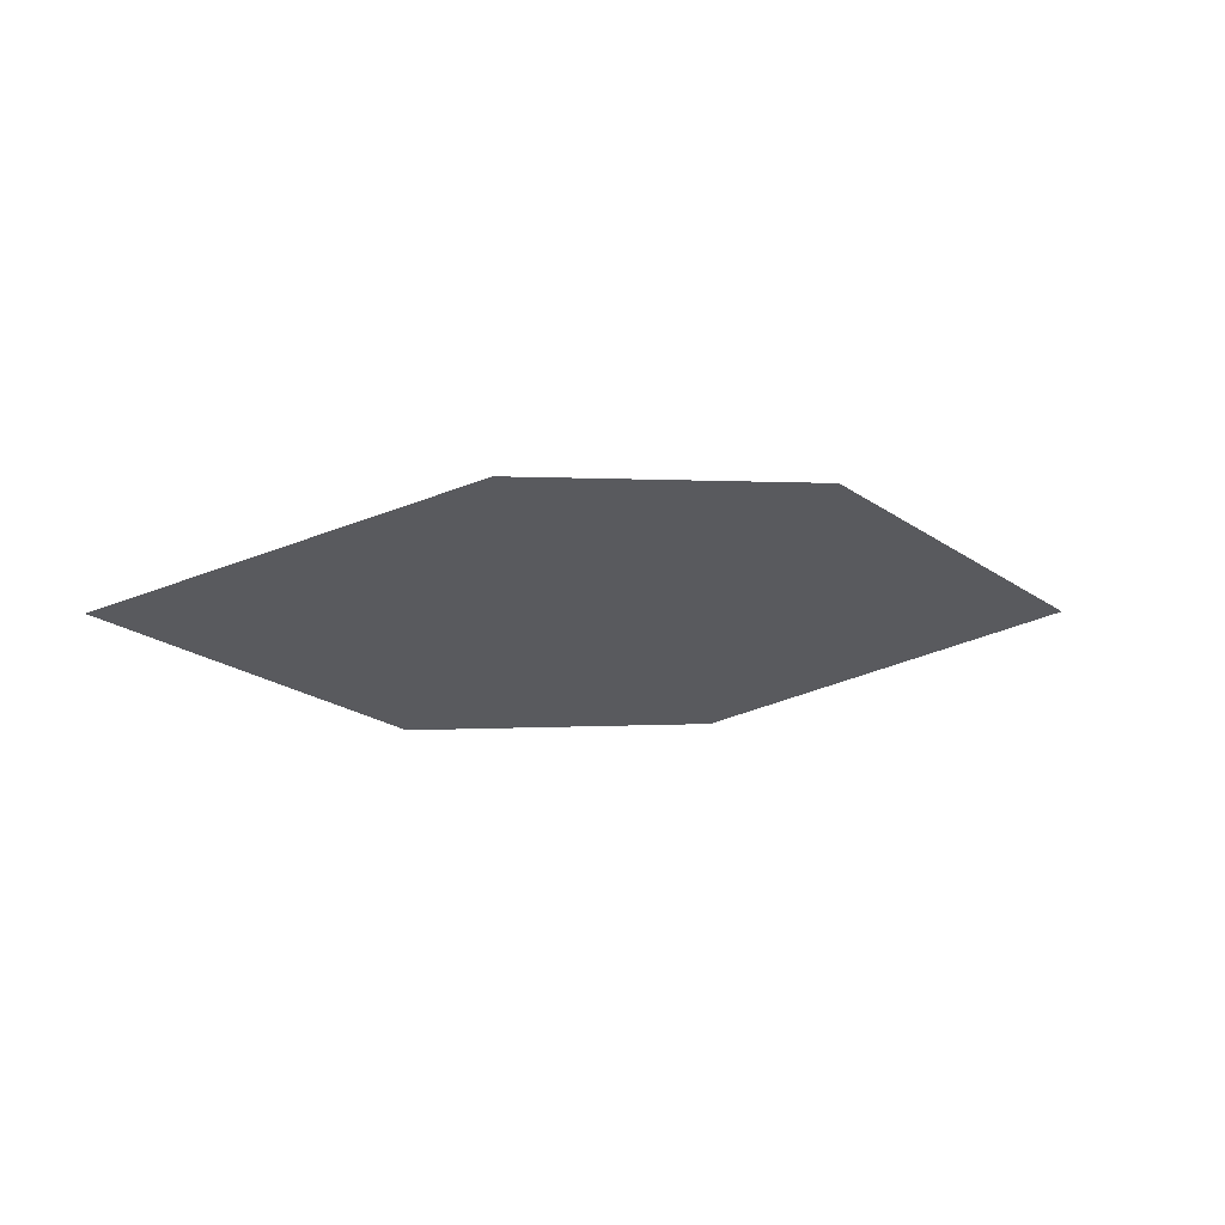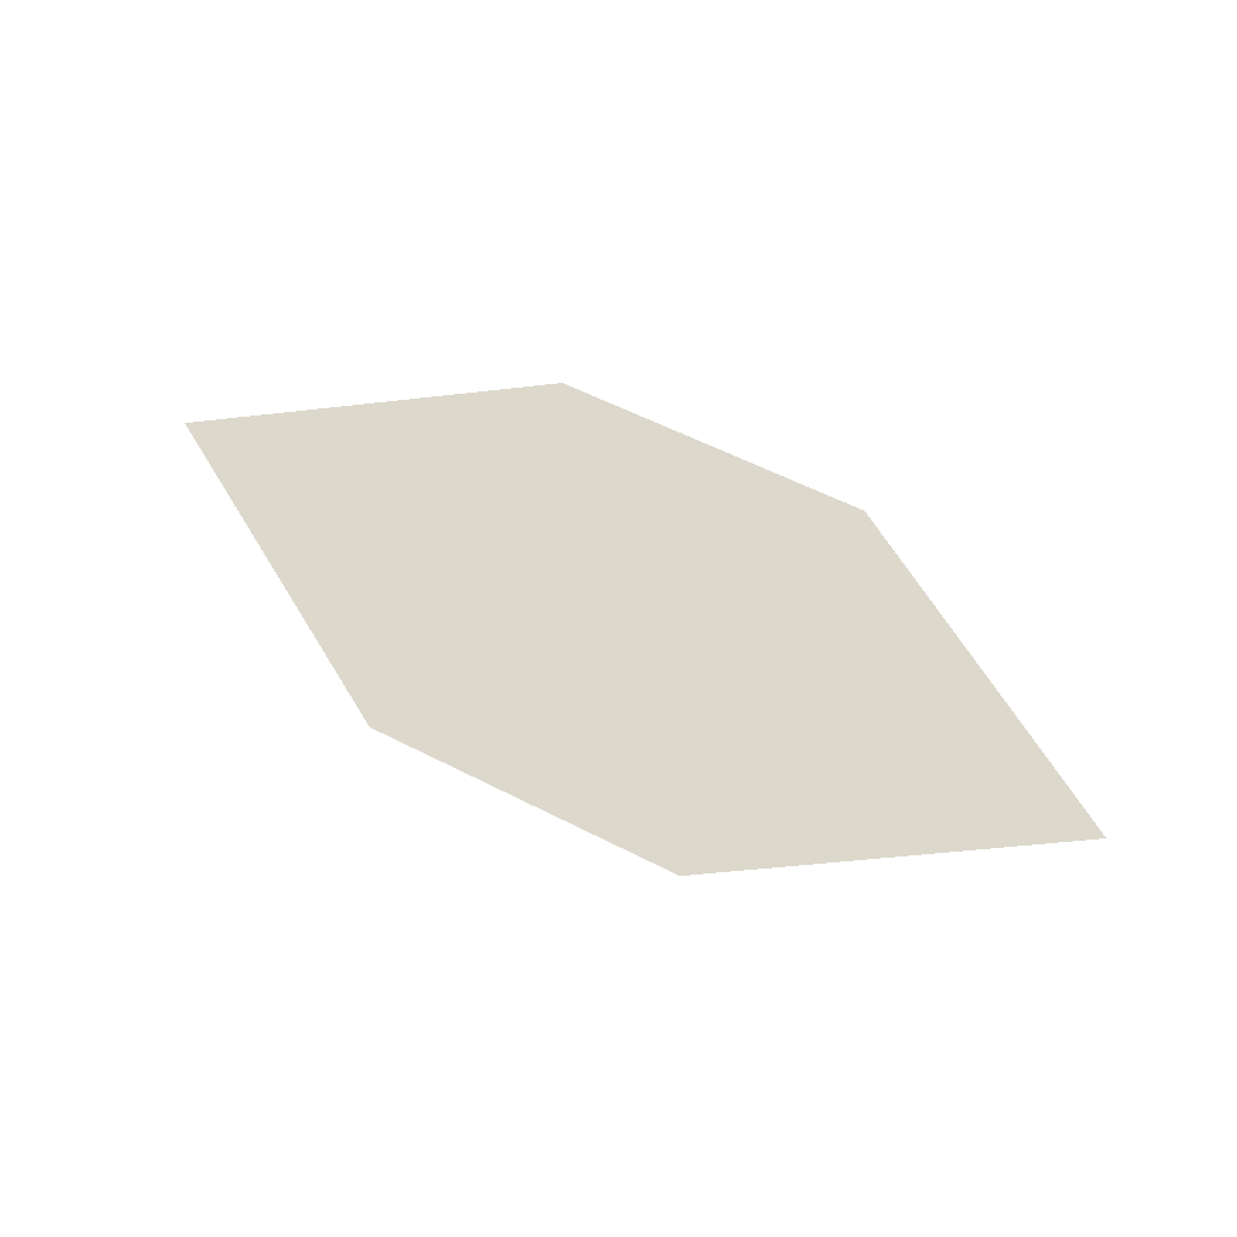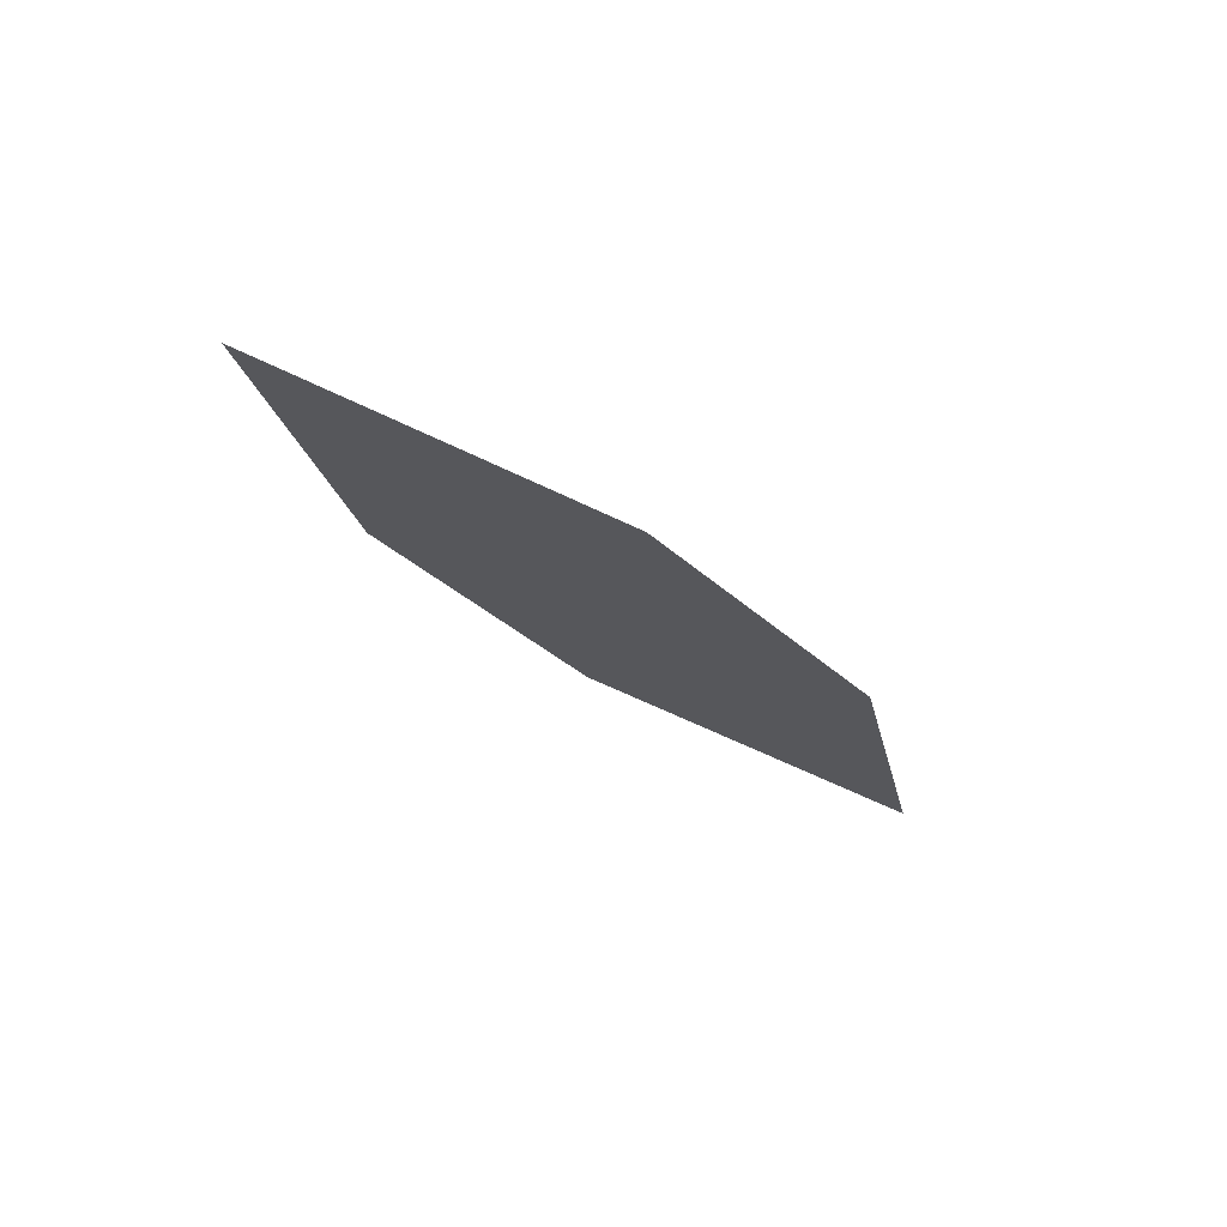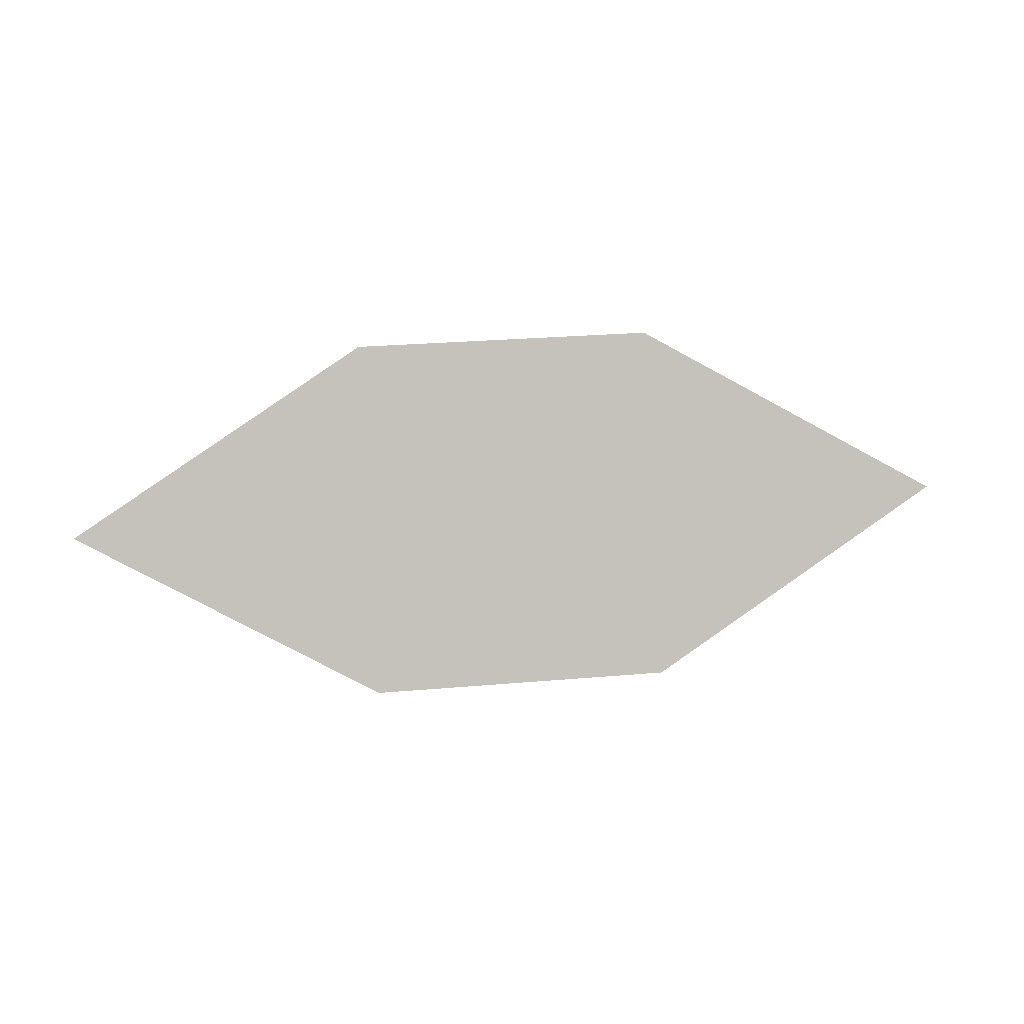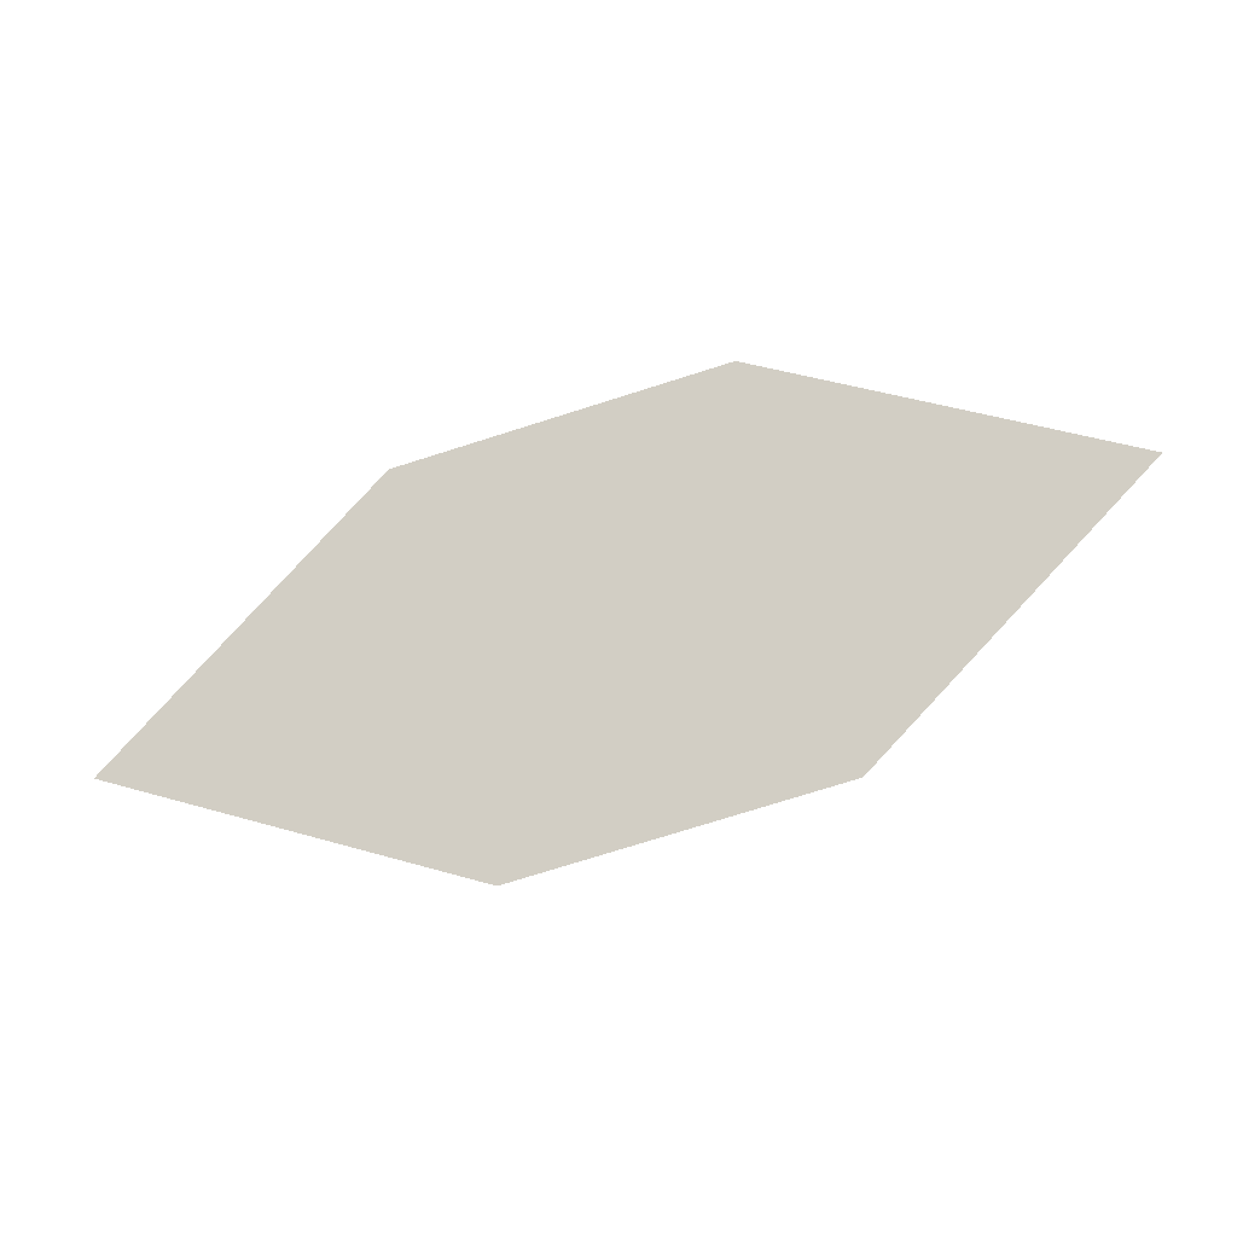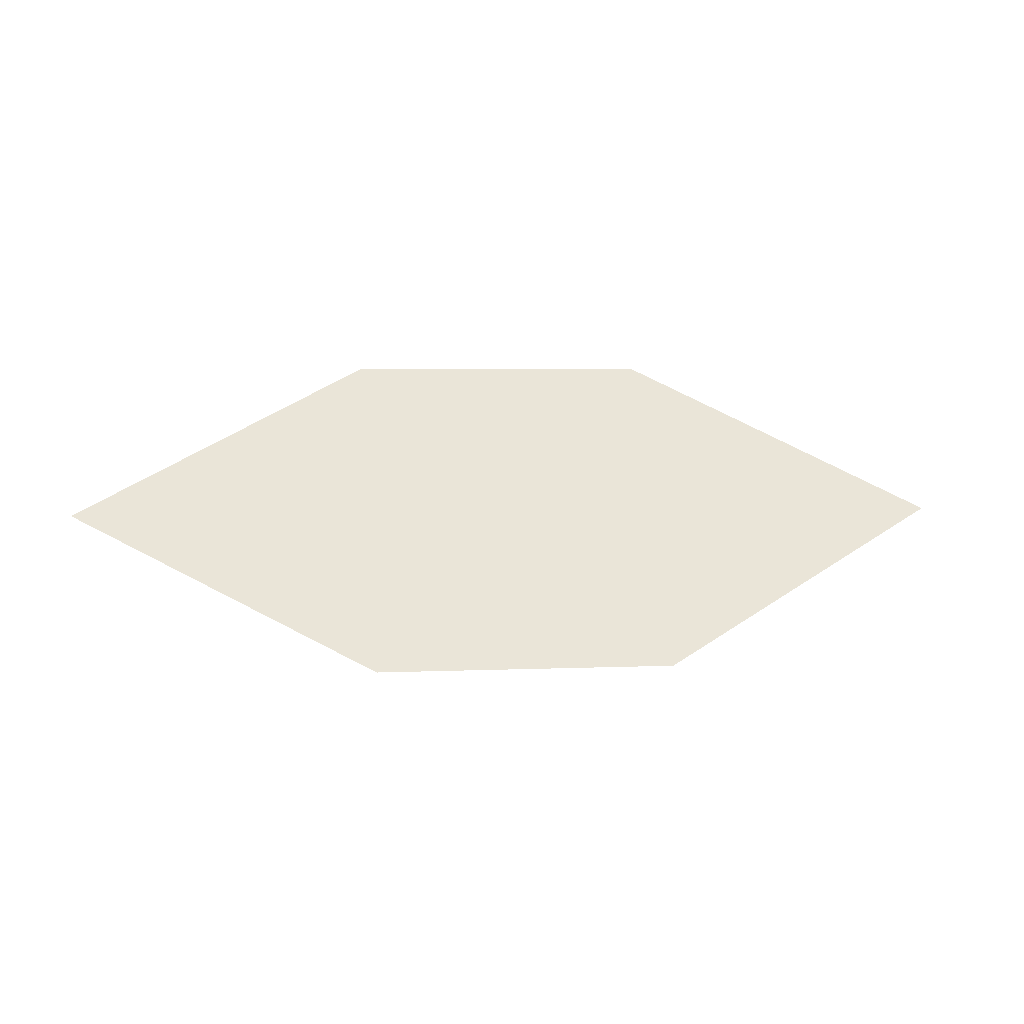
<metadata>
{"format":"obj","ext":"obj","renderer":"f3d","projection":"perspective","resolution":1024,"background":"white","views":[{"elev":-15.0,"azim":143.9,"up":"+Z"},{"elev":47.9,"azim":9.9,"up":"+Z"},{"elev":-29.3,"azim":-67.0,"up":"+Z"},{"elev":70.4,"azim":-23.0,"up":"+Z"},{"elev":9.8,"azim":-173.3,"up":"+Y"},{"elev":38.4,"azim":-24.7,"up":"+Z"}]}
</metadata>
<code>
o leaves.093
v -0.1953 0.1999 0.772
v -0.2253 0.2321 0.7844
v -0.3071 0.2351 0.7823
v -0.2398 0.1911 0.7665
v -0.2771 0.2028 0.7699
v -0.2625 0.2439 0.7878
f 1 2 6 3
f 1 3 5 4

</code>
